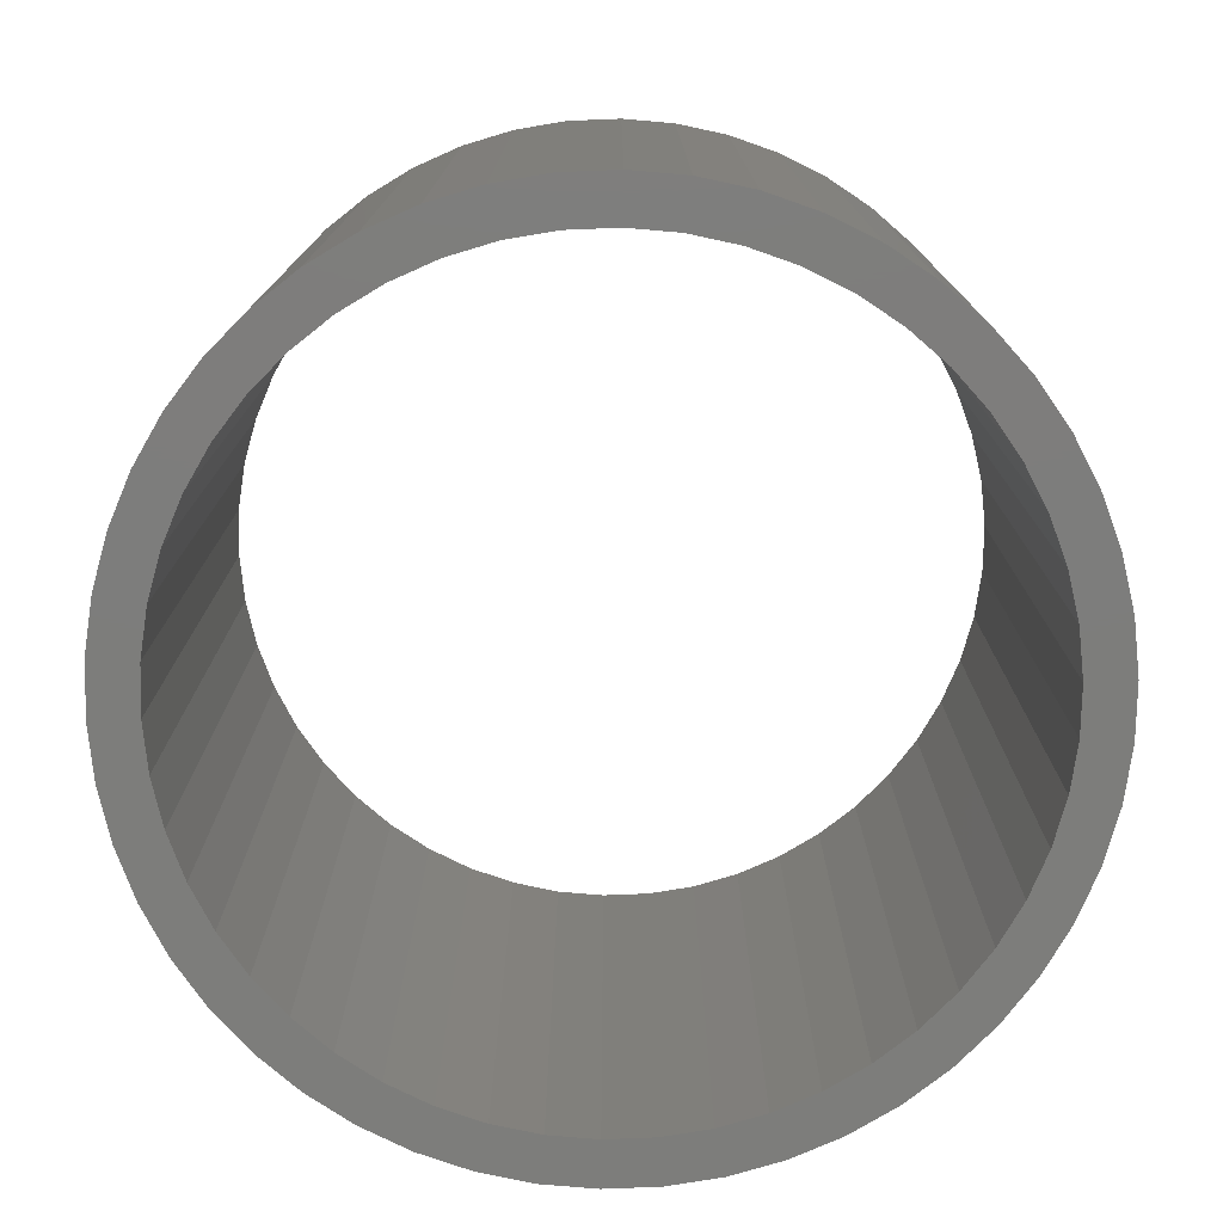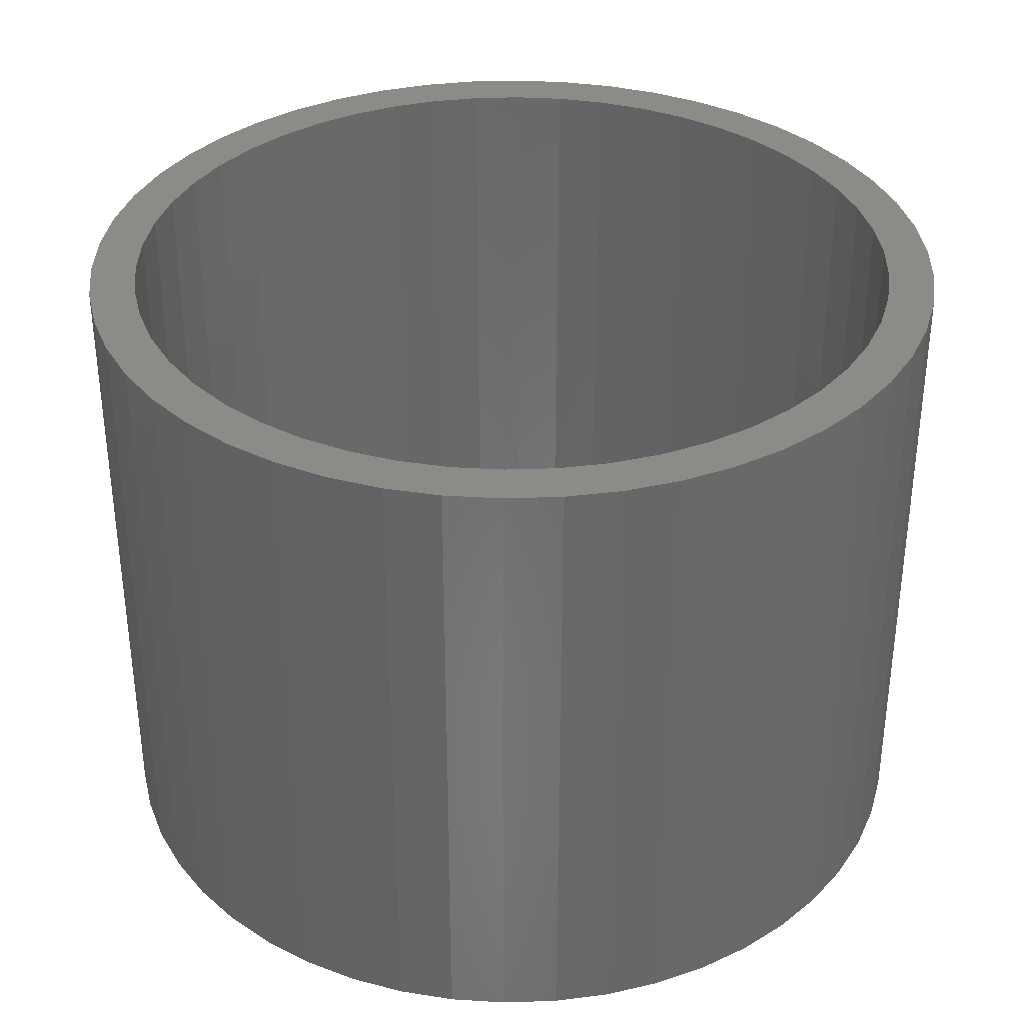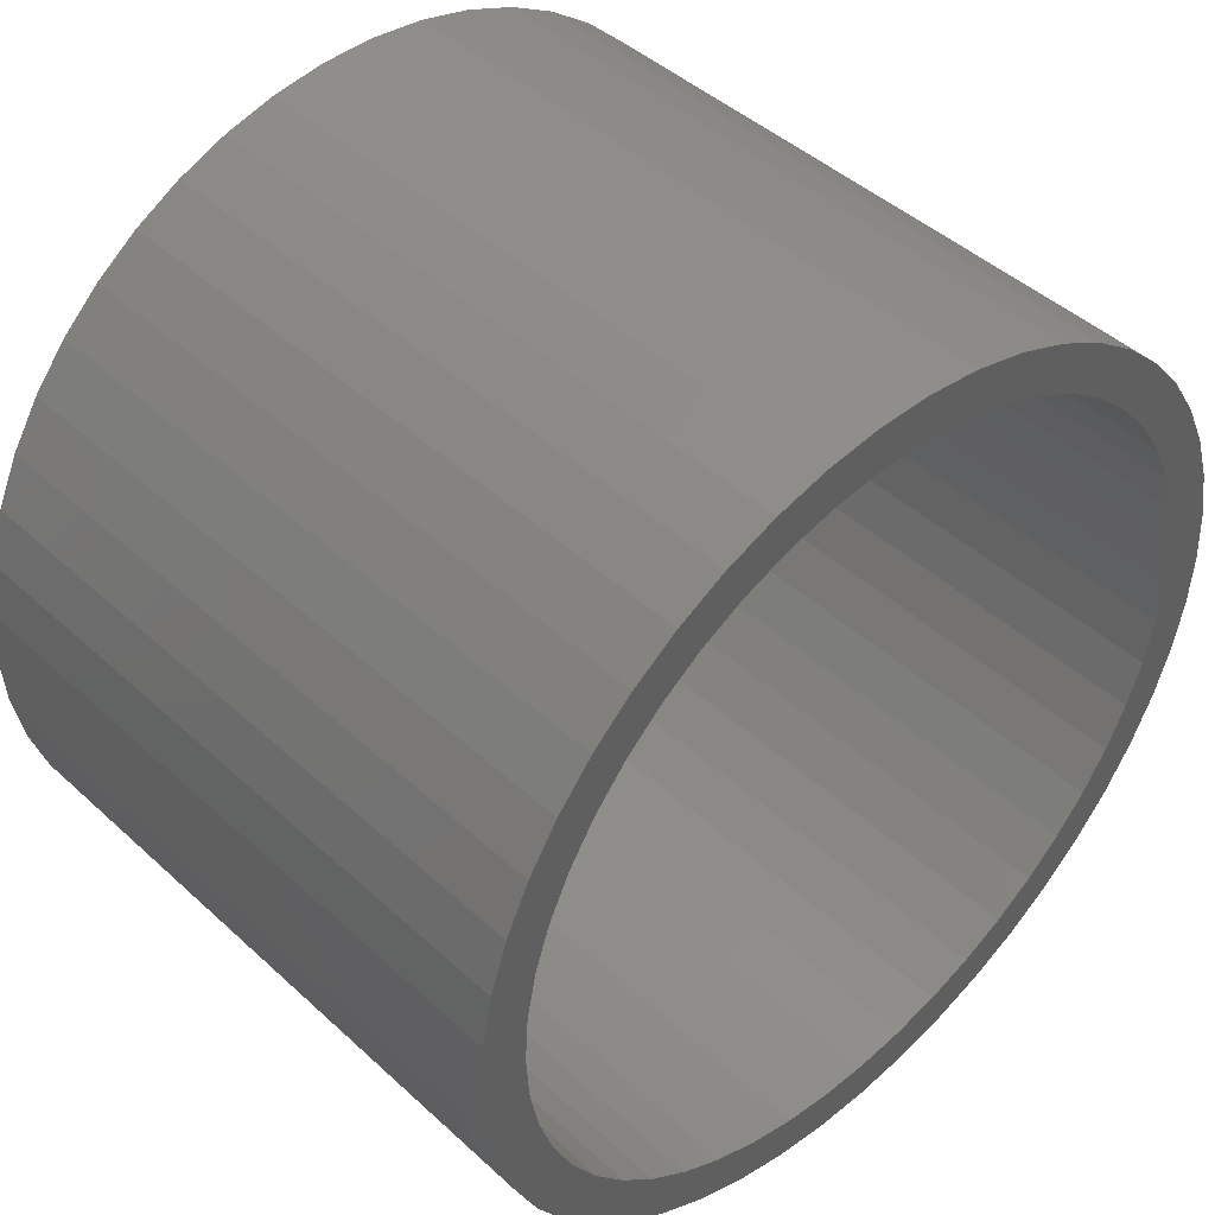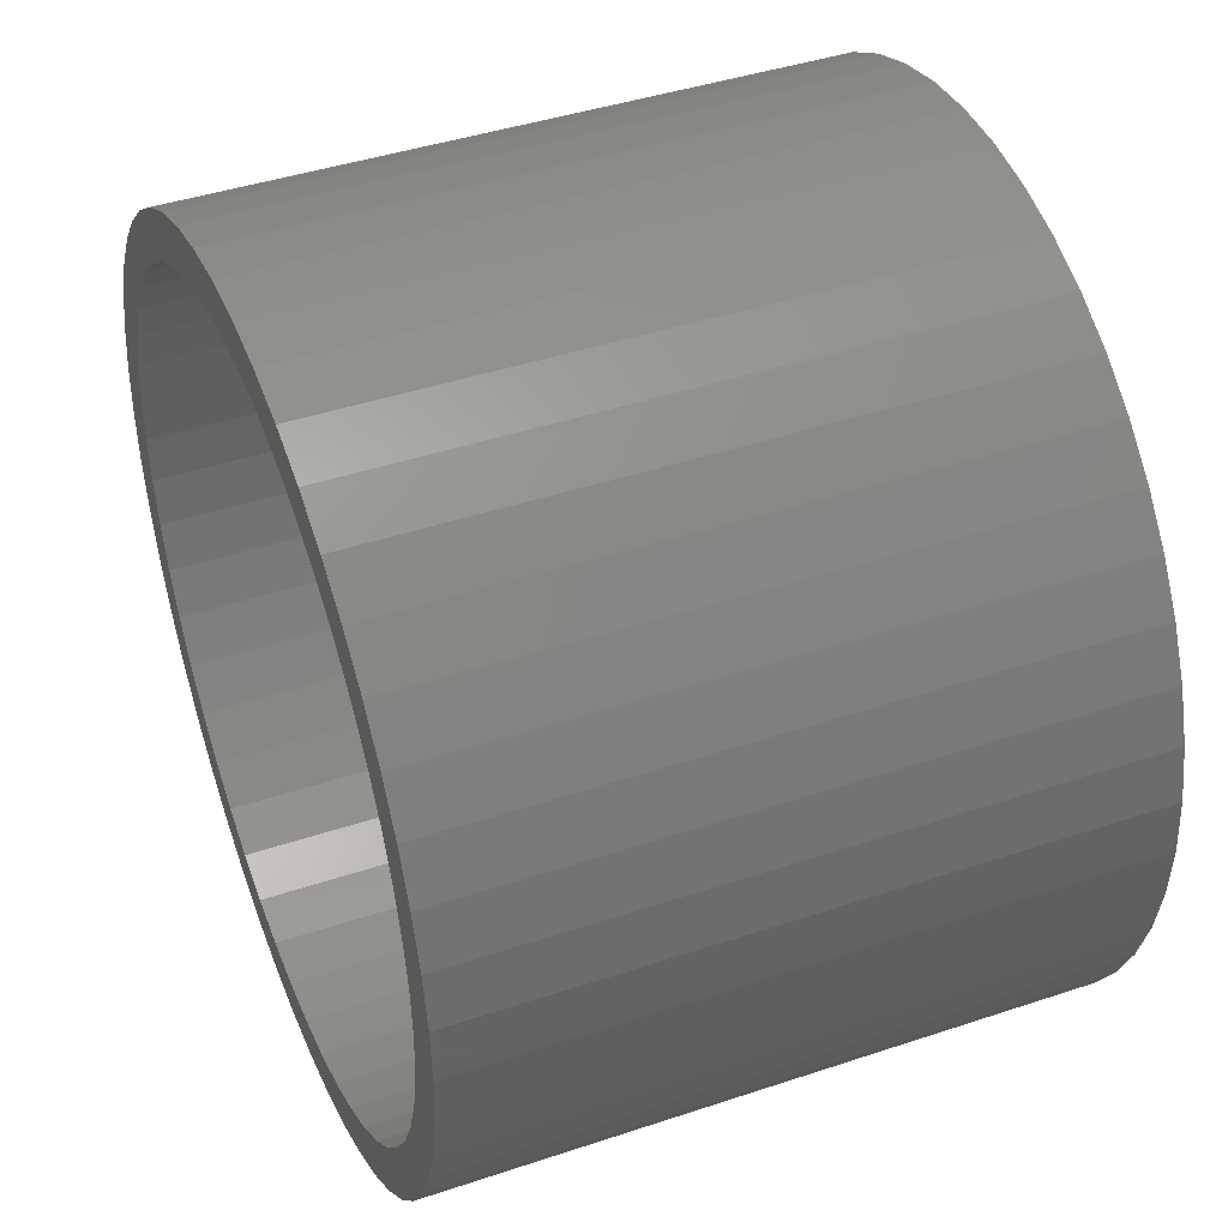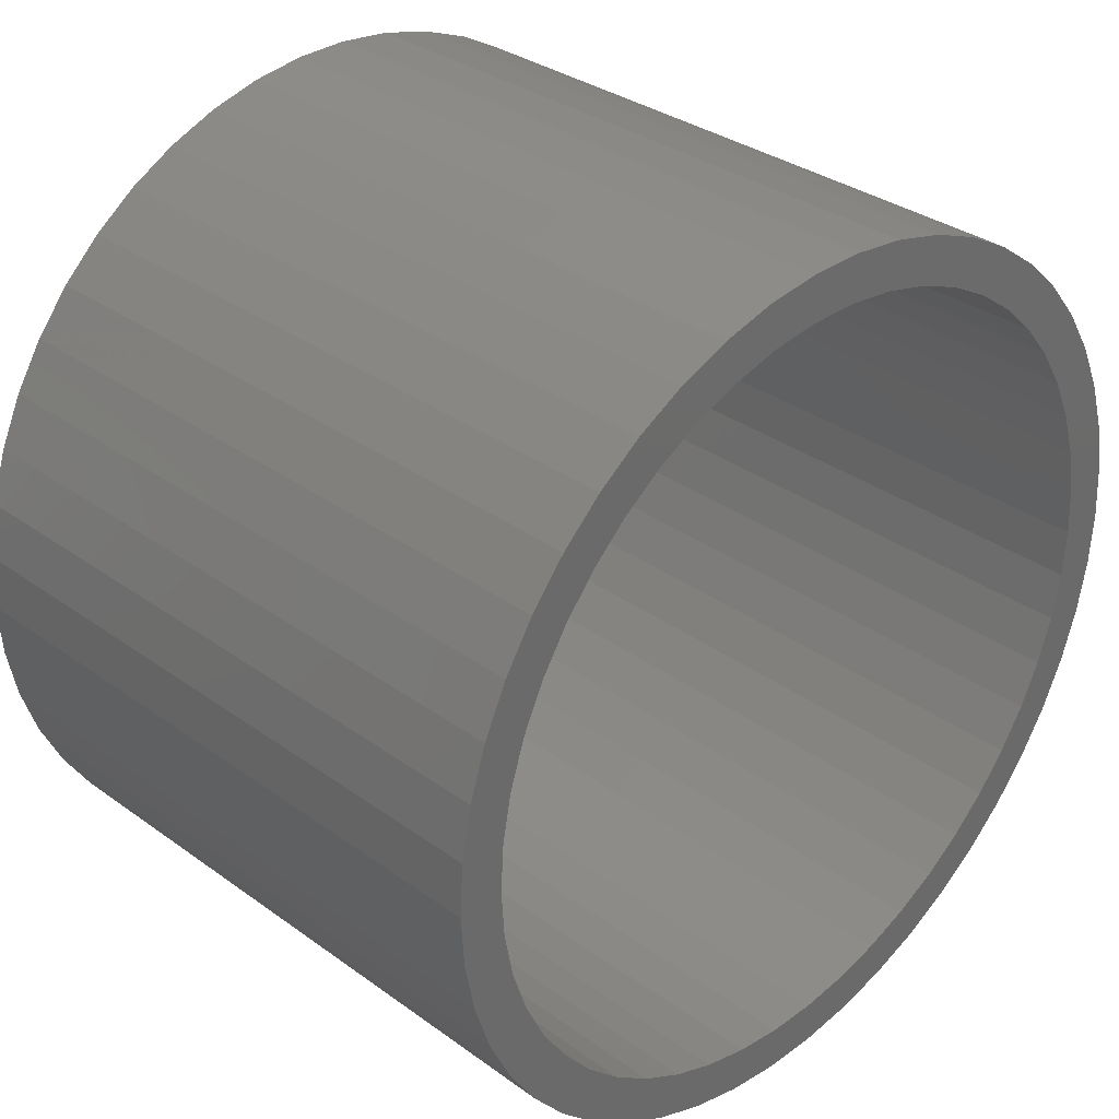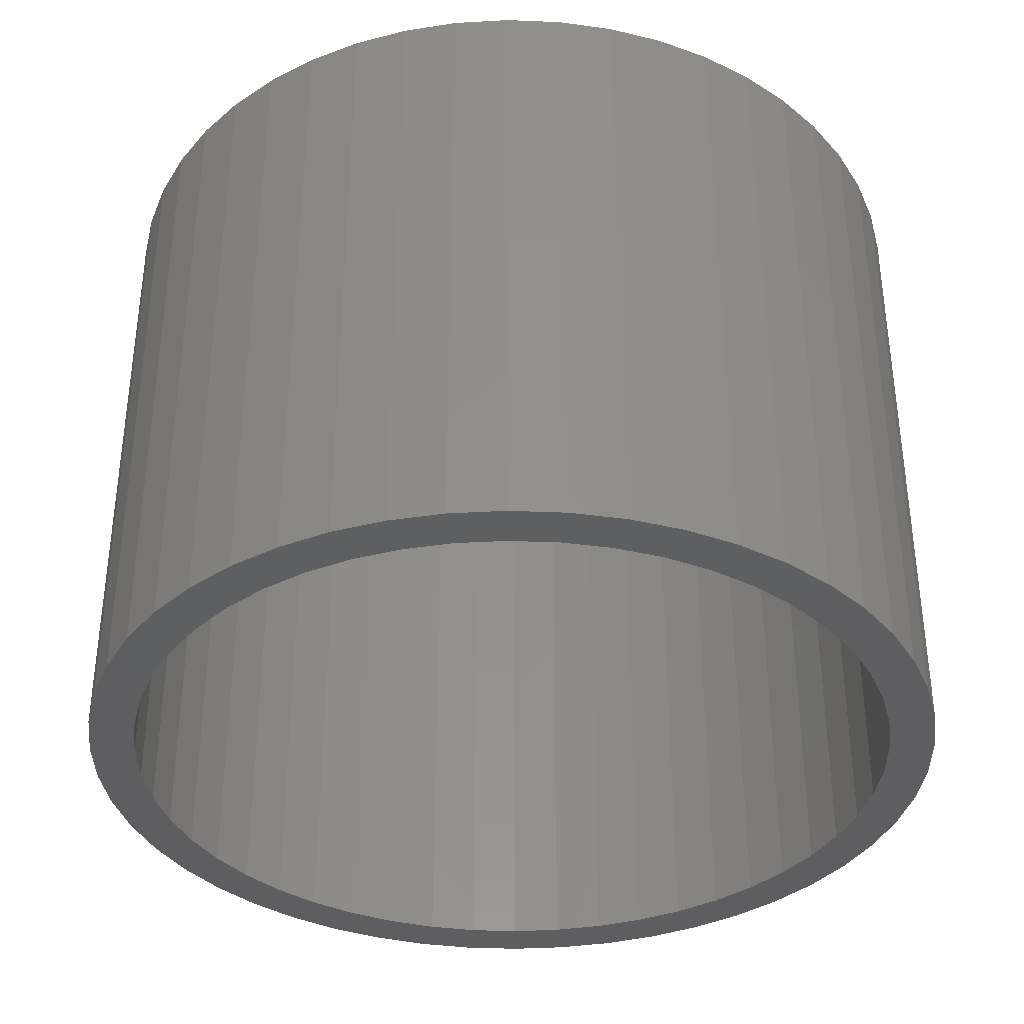
<metadata>
{"format":"stl","ext":"stl","renderer":"f3d","projection":"perspective","resolution":1024,"background":"white","views":[{"elev":-76.7,"azim":-84.1,"up":"+Z"},{"elev":35.1,"azim":-67.3,"up":"+Z"},{"elev":44.7,"azim":-43.3,"up":"+Y"},{"elev":42.7,"azim":-111.7,"up":"+Y"},{"elev":32.9,"azim":-45.1,"up":"+Y"},{"elev":-36.5,"azim":-53.4,"up":"+Z"}]}
</metadata>
<code>
# stl→obj: 200 verts, 400 faces
v 4.162 2.288 3.5
v 3.843 2.792 -3.5
v 3.843 2.792 3.5
v 4.162 2.288 -3.5
v 2.022 4.298 -3.5
v 1.468 4.518 3.5
v 2.022 4.298 3.5
v 1.468 4.518 -3.5
v -1.468 4.518 -3.5
v -2.022 4.298 3.5
v -1.468 4.518 3.5
v -2.022 4.298 -3.5
v -4.416 1.749 -3.5
v -4.162 2.288 3.5
v -4.162 2.288 -3.5
v -4.416 1.749 3.5
v 4.601 -1.181 3.5
v 4.713 -0.5953 -3.5
v 4.713 -0.5953 3.5
v 4.601 -1.181 -3.5
v 4.713 0.5953 3.5
v 4.601 1.181 -3.5
v 4.601 1.181 3.5
v 4.713 0.5953 -3.5
v 0.8901 4.666 -3.5
v 0.2983 4.741 3.5
v 0.8901 4.666 3.5
v 0.2983 4.741 -3.5
v 2.545 4.011 -3.5
v 2.545 4.011 3.5
v -4.713 0.5953 -3.5
v -4.601 1.181 3.5
v -4.601 1.181 -3.5
v -4.713 0.5953 3.5
v -3.843 2.792 -3.5
v -3.463 3.252 3.5
v -3.463 3.252 -3.5
v -3.843 2.792 3.5
v -0.8901 4.666 -3.5
v -0.8901 4.666 3.5
v -3.028 3.66 -3.5
v -3.028 3.66 3.5
v 4.75 0 3.5
v 4.75 0 -3.5
v 2.022 -4.298 -3.5
v 2.545 -4.011 3.5
v 2.022 -4.298 3.5
v 2.545 -4.011 -3.5
v 4.416 -1.749 3.5
v 4.416 -1.749 -3.5
v 3.463 3.252 -3.5
v 3.028 3.66 3.5
v 3.463 3.252 3.5
v 3.028 3.66 -3.5
v -0.2983 4.741 3.5
v -0.2983 4.741 -3.5
v -4.75 0 -3.5
v -4.75 0 3.5
v 4.25 0 3.5
v 4.216 0.5327 3.5
v 4.116 1.057 3.5
v 4.416 1.749 3.5
v 4.216 -0.5327 3.5
v 3.952 1.565 3.5
v 3.724 2.047 3.5
v 3.438 2.498 3.5
v 3.098 2.909 3.5
v 2.709 3.275 3.5
v 2.277 3.588 3.5
v 1.81 3.846 3.5
v 1.313 4.042 3.5
v 0.7964 4.175 3.5
v 0.2669 4.242 3.5
v -0.2669 4.242 3.5
v -0.7964 4.175 3.5
v -1.313 4.042 3.5
v -1.81 3.846 3.5
v -2.277 3.588 3.5
v -2.545 4.011 3.5
v -2.709 3.275 3.5
v -3.098 2.909 3.5
v -3.438 2.498 3.5
v -3.724 2.047 3.5
v -3.952 1.565 3.5
v -4.116 1.057 3.5
v -4.216 0.5327 3.5
v 4.116 -1.057 3.5
v 3.952 -1.565 3.5
v 4.162 -2.288 3.5
v 3.724 -2.047 3.5
v 3.843 -2.792 3.5
v 3.438 -2.498 3.5
v 3.463 -3.252 3.5
v 3.098 -2.909 3.5
v 3.028 -3.66 3.5
v 2.709 -3.275 3.5
v 2.277 -3.588 3.5
v 1.81 -3.846 3.5
v 1.468 -4.518 3.5
v 1.313 -4.042 3.5
v 0.8901 -4.666 3.5
v 0.7964 -4.175 3.5
v 0.2983 -4.741 3.5
v 0.2669 -4.242 3.5
v -0.2669 -4.242 3.5
v -0.2983 -4.741 3.5
v -0.7964 -4.175 3.5
v -0.8901 -4.666 3.5
v -1.313 -4.042 3.5
v -1.468 -4.518 3.5
v -1.81 -3.846 3.5
v -2.022 -4.298 3.5
v -2.277 -3.588 3.5
v -2.545 -4.011 3.5
v -2.709 -3.275 3.5
v -3.028 -3.66 3.5
v -3.098 -2.909 3.5
v -3.463 -3.252 3.5
v -3.438 -2.498 3.5
v -3.843 -2.792 3.5
v -3.724 -2.047 3.5
v -4.162 -2.288 3.5
v -3.952 -1.565 3.5
v -4.416 -1.749 3.5
v -4.116 -1.057 3.5
v -4.601 -1.181 3.5
v -4.216 -0.5327 3.5
v -4.713 -0.5953 3.5
v -4.25 0 3.5
v -2.545 4.011 -3.5
v -0.2983 -4.741 -3.5
v 0.2983 -4.741 -3.5
v -4.416 -1.749 -3.5
v -4.601 -1.181 -3.5
v -4.162 -2.288 -3.5
v 0.8901 -4.666 -3.5
v 4.416 1.749 -3.5
v 3.843 -2.792 -3.5
v 3.463 -3.252 -3.5
v 4.162 -2.288 -3.5
v 4.25 0 -3.5
v 4.216 -0.5327 -3.5
v 4.116 -1.057 -3.5
v 4.216 0.5327 -3.5
v 3.952 -1.565 -3.5
v 3.724 -2.047 -3.5
v 3.438 -2.498 -3.5
v 3.098 -2.909 -3.5
v 3.028 -3.66 -3.5
v 2.709 -3.275 -3.5
v 2.277 -3.588 -3.5
v 1.81 -3.846 -3.5
v 1.468 -4.518 -3.5
v 1.313 -4.042 -3.5
v 0.7964 -4.175 -3.5
v 0.2669 -4.242 -3.5
v -0.2669 -4.242 -3.5
v -0.7964 -4.175 -3.5
v -0.8901 -4.666 -3.5
v -1.313 -4.042 -3.5
v -1.468 -4.518 -3.5
v -1.81 -3.846 -3.5
v -2.022 -4.298 -3.5
v -2.277 -3.588 -3.5
v -2.545 -4.011 -3.5
v -2.709 -3.275 -3.5
v -3.028 -3.66 -3.5
v -3.098 -2.909 -3.5
v -3.463 -3.252 -3.5
v -3.438 -2.498 -3.5
v -3.843 -2.792 -3.5
v -3.724 -2.047 -3.5
v -3.952 -1.565 -3.5
v -4.116 -1.057 -3.5
v -4.216 -0.5327 -3.5
v 4.116 1.057 -3.5
v 3.952 1.565 -3.5
v 3.724 2.047 -3.5
v 3.438 2.498 -3.5
v 3.098 2.909 -3.5
v 2.709 3.275 -3.5
v 2.277 3.588 -3.5
v 1.81 3.846 -3.5
v 1.313 4.042 -3.5
v 0.7964 4.175 -3.5
v 0.2669 4.242 -3.5
v -0.2669 4.242 -3.5
v -0.7964 4.175 -3.5
v -1.313 4.042 -3.5
v -1.81 3.846 -3.5
v -2.277 3.588 -3.5
v -2.709 3.275 -3.5
v -3.098 2.909 -3.5
v -3.438 2.498 -3.5
v -3.724 2.047 -3.5
v -3.952 1.565 -3.5
v -4.116 1.057 -3.5
v -4.216 0.5327 -3.5
v -4.25 0 -3.5
v -4.713 -0.5953 -3.5
f 1 2 3
f 2 1 4
f 5 6 7
f 6 5 8
f 9 10 11
f 10 9 12
f 13 14 15
f 14 13 16
f 17 18 19
f 18 17 20
f 21 22 23
f 22 21 24
f 25 26 27
f 26 25 28
f 29 7 30
f 7 29 5
f 31 32 33
f 32 31 34
f 35 36 37
f 36 35 38
f 39 11 40
f 11 39 9
f 41 36 42
f 36 41 37
f 43 24 21
f 24 43 44
f 45 46 47
f 46 45 48
f 49 20 17
f 20 49 50
f 51 52 53
f 52 51 54
f 3 51 53
f 51 3 2
f 28 55 26
f 55 28 56
f 8 27 6
f 27 8 25
f 54 30 52
f 30 54 29
f 57 34 31
f 34 57 58
f 59 43 21
f 60 21 23
f 43 59 19
f 61 23 62
f 63 19 59
f 19 63 17
f 21 60 59
f 64 62 1
f 23 61 60
f 62 64 61
f 65 1 3
f 1 65 64
f 66 3 53
f 3 66 65
f 53 67 66
f 52 67 53
f 52 68 67
f 30 68 52
f 30 69 68
f 7 69 30
f 7 70 69
f 6 70 7
f 6 71 70
f 27 71 6
f 27 72 71
f 26 72 27
f 26 73 72
f 26 74 73
f 55 74 26
f 55 75 74
f 40 75 55
f 40 76 75
f 11 76 40
f 11 77 76
f 10 77 11
f 10 78 77
f 79 78 10
f 79 80 78
f 42 80 79
f 42 81 80
f 36 81 42
f 81 36 82
f 38 82 36
f 82 38 83
f 14 83 38
f 83 14 84
f 16 84 14
f 84 16 85
f 32 85 16
f 85 32 86
f 87 17 63
f 17 87 49
f 88 49 87
f 49 88 89
f 90 89 88
f 89 90 91
f 92 91 90
f 91 92 93
f 94 93 92
f 94 95 93
f 96 95 94
f 96 46 95
f 97 46 96
f 97 47 46
f 98 47 97
f 98 99 47
f 100 99 98
f 100 101 99
f 102 101 100
f 102 103 101
f 104 103 102
f 105 103 104
f 105 106 103
f 107 106 105
f 107 108 106
f 109 108 107
f 109 110 108
f 111 110 109
f 111 112 110
f 113 112 111
f 113 114 112
f 115 114 113
f 115 116 114
f 117 116 115
f 118 117 119
f 117 118 116
f 120 119 121
f 119 120 118
f 122 121 123
f 124 123 125
f 121 122 120
f 126 125 127
f 128 127 129
f 34 86 32
f 123 124 122
f 86 34 129
f 125 126 124
f 58 129 34
f 127 128 126
f 129 58 128
f 33 16 13
f 16 33 32
f 15 38 35
f 38 15 14
f 56 40 55
f 40 56 39
f 130 42 79
f 42 130 41
f 12 79 10
f 79 12 130
f 19 44 43
f 44 19 18
f 131 103 106
f 103 131 132
f 133 126 134
f 126 133 124
f 135 124 133
f 124 135 122
f 132 101 103
f 101 132 136
f 62 4 1
f 4 62 137
f 23 137 62
f 137 23 22
f 93 138 91
f 138 93 139
f 91 140 89
f 140 91 138
f 89 50 49
f 50 89 140
f 141 44 18
f 142 18 20
f 44 141 24
f 143 20 50
f 144 24 141
f 24 144 22
f 18 142 141
f 145 50 140
f 20 143 142
f 50 145 143
f 146 140 138
f 140 146 145
f 147 138 139
f 138 147 146
f 139 148 147
f 149 148 139
f 149 150 148
f 48 150 149
f 48 151 150
f 45 151 48
f 45 152 151
f 153 152 45
f 153 154 152
f 136 154 153
f 136 155 154
f 132 155 136
f 132 156 155
f 132 157 156
f 131 157 132
f 131 158 157
f 159 158 131
f 159 160 158
f 161 160 159
f 161 162 160
f 163 162 161
f 163 164 162
f 165 164 163
f 165 166 164
f 167 166 165
f 167 168 166
f 169 168 167
f 168 169 170
f 171 170 169
f 170 171 172
f 135 172 171
f 172 135 173
f 133 173 135
f 173 133 174
f 134 174 133
f 174 134 175
f 176 22 144
f 22 176 137
f 177 137 176
f 137 177 4
f 178 4 177
f 4 178 2
f 179 2 178
f 2 179 51
f 180 51 179
f 180 54 51
f 181 54 180
f 181 29 54
f 182 29 181
f 182 5 29
f 183 5 182
f 183 8 5
f 184 8 183
f 184 25 8
f 185 25 184
f 185 28 25
f 186 28 185
f 187 28 186
f 187 56 28
f 188 56 187
f 188 39 56
f 189 39 188
f 189 9 39
f 190 9 189
f 190 12 9
f 191 12 190
f 191 130 12
f 192 130 191
f 192 41 130
f 193 41 192
f 37 193 194
f 193 37 41
f 35 194 195
f 194 35 37
f 15 195 196
f 13 196 197
f 195 15 35
f 33 197 198
f 31 198 199
f 200 175 134
f 196 13 15
f 175 200 199
f 197 33 13
f 57 199 200
f 198 31 33
f 199 57 31
f 153 47 99
f 47 153 45
f 136 99 101
f 99 136 153
f 149 93 95
f 93 149 139
f 163 110 112
f 110 163 161
f 161 108 110
f 108 161 159
f 159 106 108
f 106 159 131
f 169 120 171
f 120 169 118
f 169 116 118
f 116 169 167
f 134 128 200
f 128 134 126
f 200 58 57
f 58 200 128
f 48 95 46
f 95 48 149
f 171 122 135
f 122 171 120
f 165 112 114
f 112 165 163
f 167 114 116
f 114 167 165
f 85 196 84
f 196 85 197
f 178 66 179
f 66 178 65
f 185 71 72
f 71 185 184
f 184 70 71
f 70 184 183
f 190 76 77
f 76 190 189
f 84 195 83
f 195 84 196
f 143 63 142
f 63 143 87
f 186 72 73
f 72 186 185
f 182 68 69
f 68 182 181
f 86 197 85
f 197 86 198
f 82 193 81
f 193 82 194
f 191 77 78
f 77 191 190
f 188 74 75
f 74 188 187
f 141 60 144
f 60 141 59
f 145 87 143
f 87 145 88
f 150 97 96
f 97 150 151
f 181 67 68
f 67 181 180
f 179 67 180
f 67 179 66
f 187 73 74
f 73 187 186
f 183 69 70
f 69 183 182
f 129 198 86
f 198 129 199
f 83 194 82
f 194 83 195
f 189 75 76
f 75 189 188
f 192 78 80
f 78 192 191
f 193 80 81
f 80 193 192
f 142 59 141
f 59 142 63
f 147 90 146
f 90 147 92
f 155 104 102
f 104 155 156
f 148 96 94
f 96 148 150
f 177 65 178
f 65 177 64
f 176 64 177
f 64 176 61
f 144 61 176
f 61 144 60
f 146 88 145
f 88 146 90
f 158 109 107
f 109 158 160
f 157 107 105
f 107 157 158
f 127 199 129
f 199 127 175
f 125 175 127
f 175 125 174
f 119 172 121
f 172 119 170
f 121 173 123
f 173 121 172
f 154 102 100
f 102 154 155
f 151 98 97
f 98 151 152
f 164 115 113
f 115 164 166
f 160 111 109
f 111 160 162
f 156 105 104
f 105 156 157
f 117 170 119
f 170 117 168
f 166 117 115
f 117 166 168
f 148 92 147
f 92 148 94
f 162 113 111
f 113 162 164
f 123 174 125
f 174 123 173
f 152 100 98
f 100 152 154

</code>
